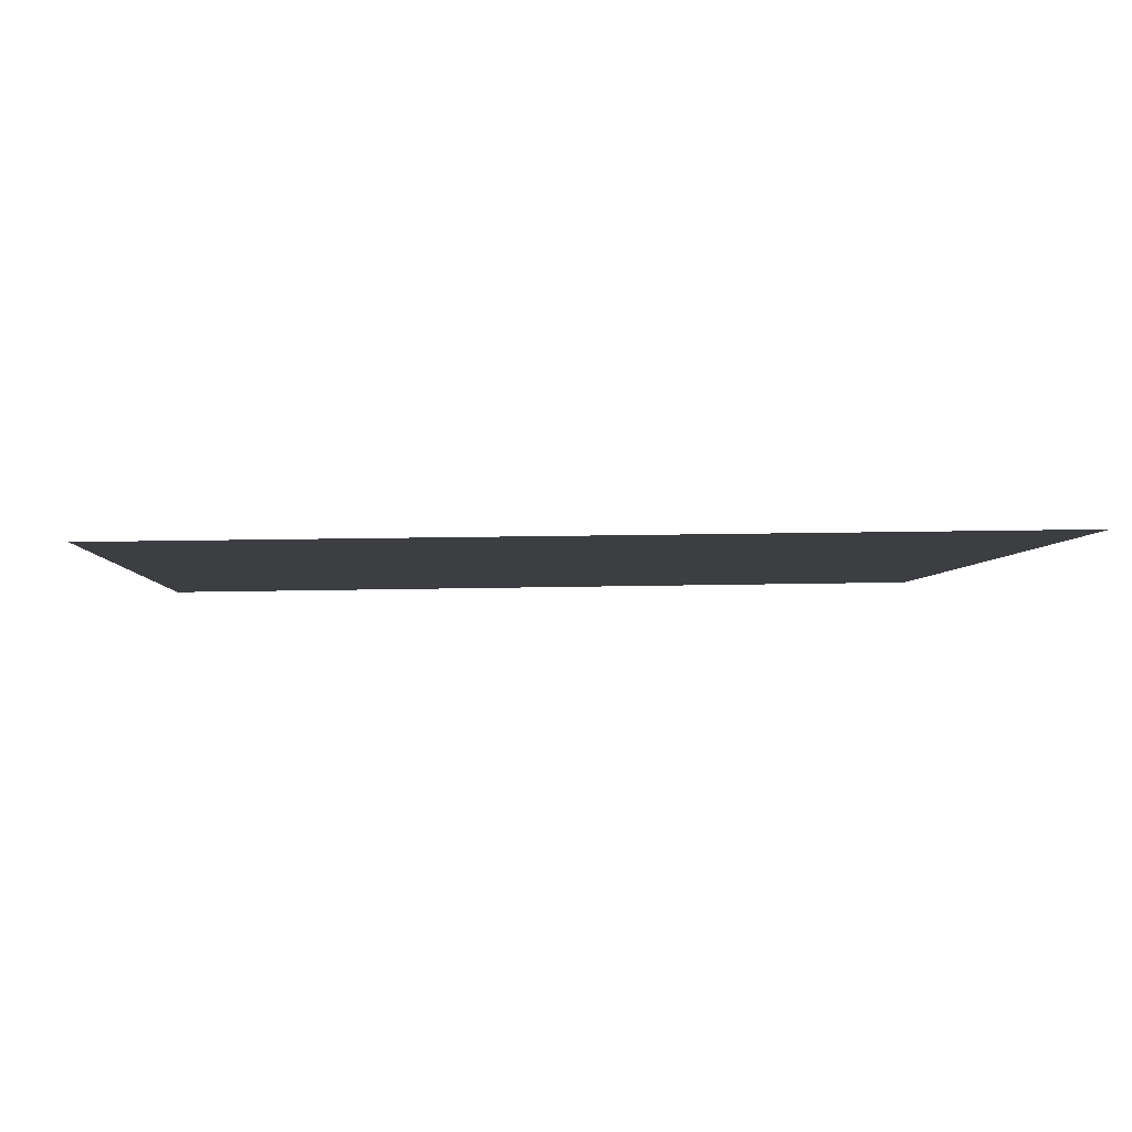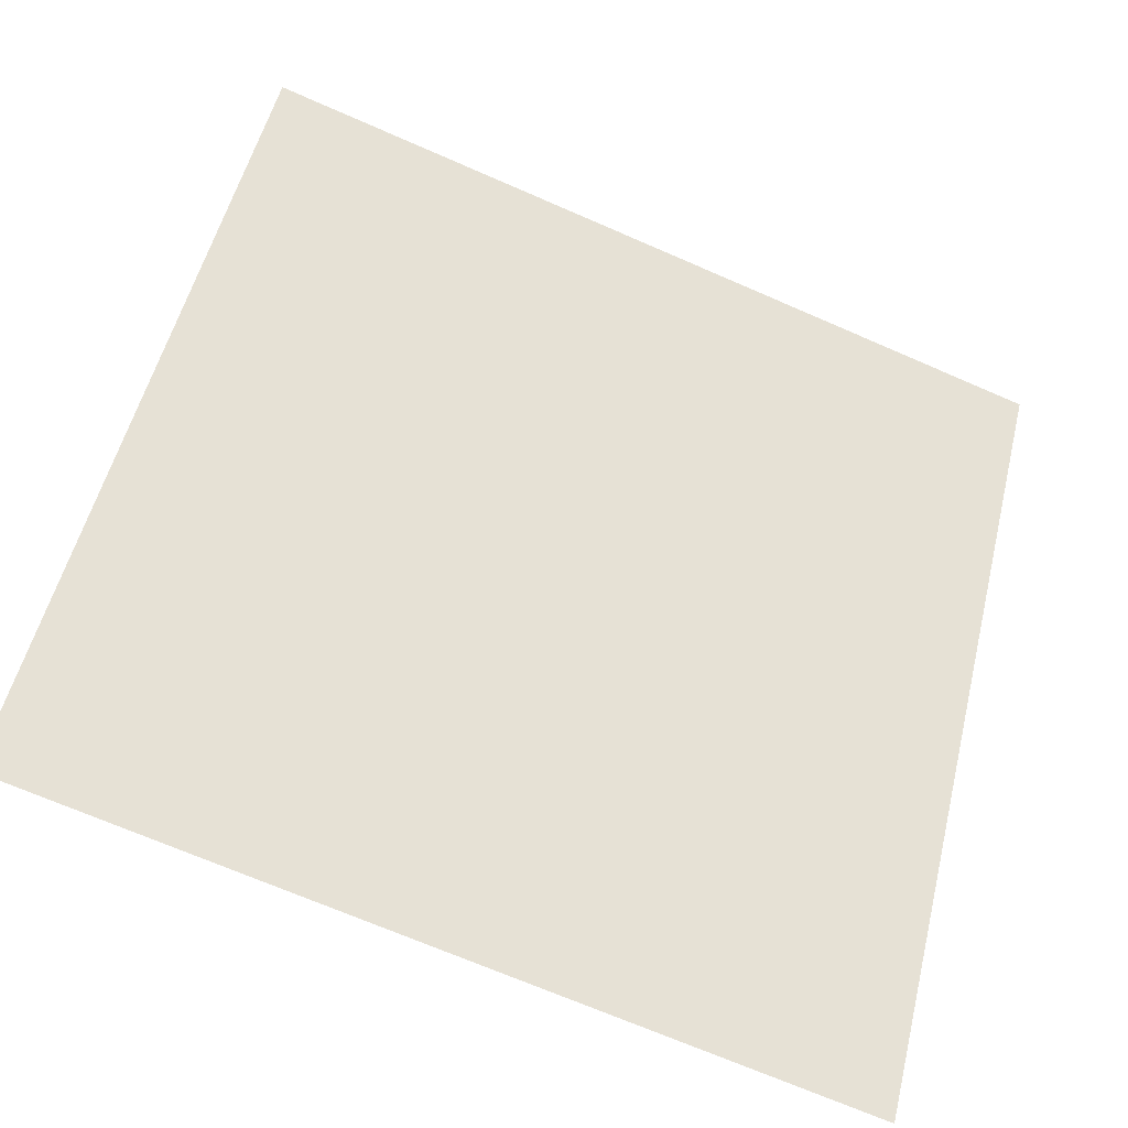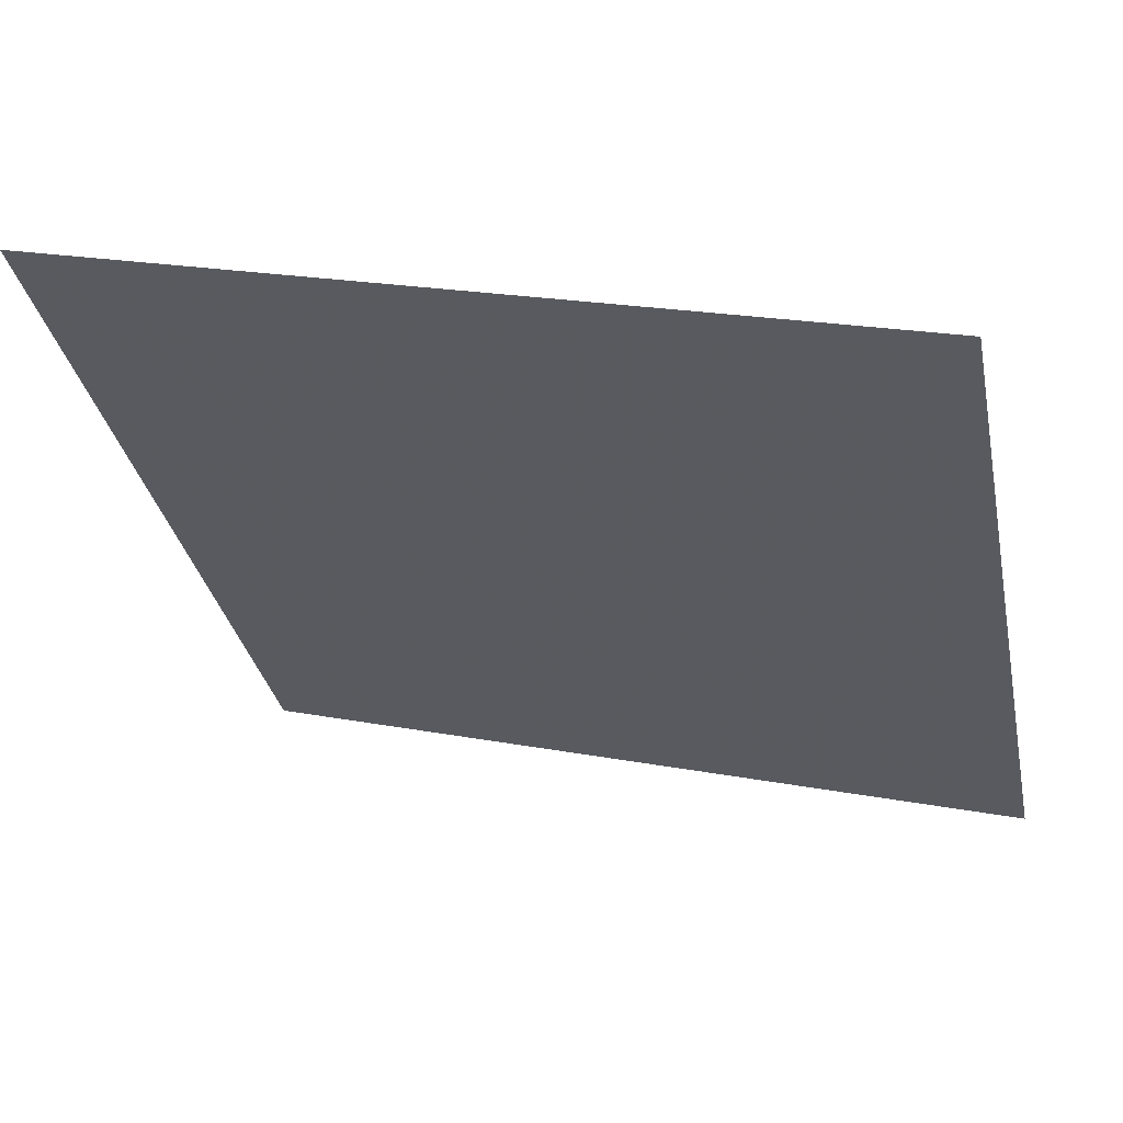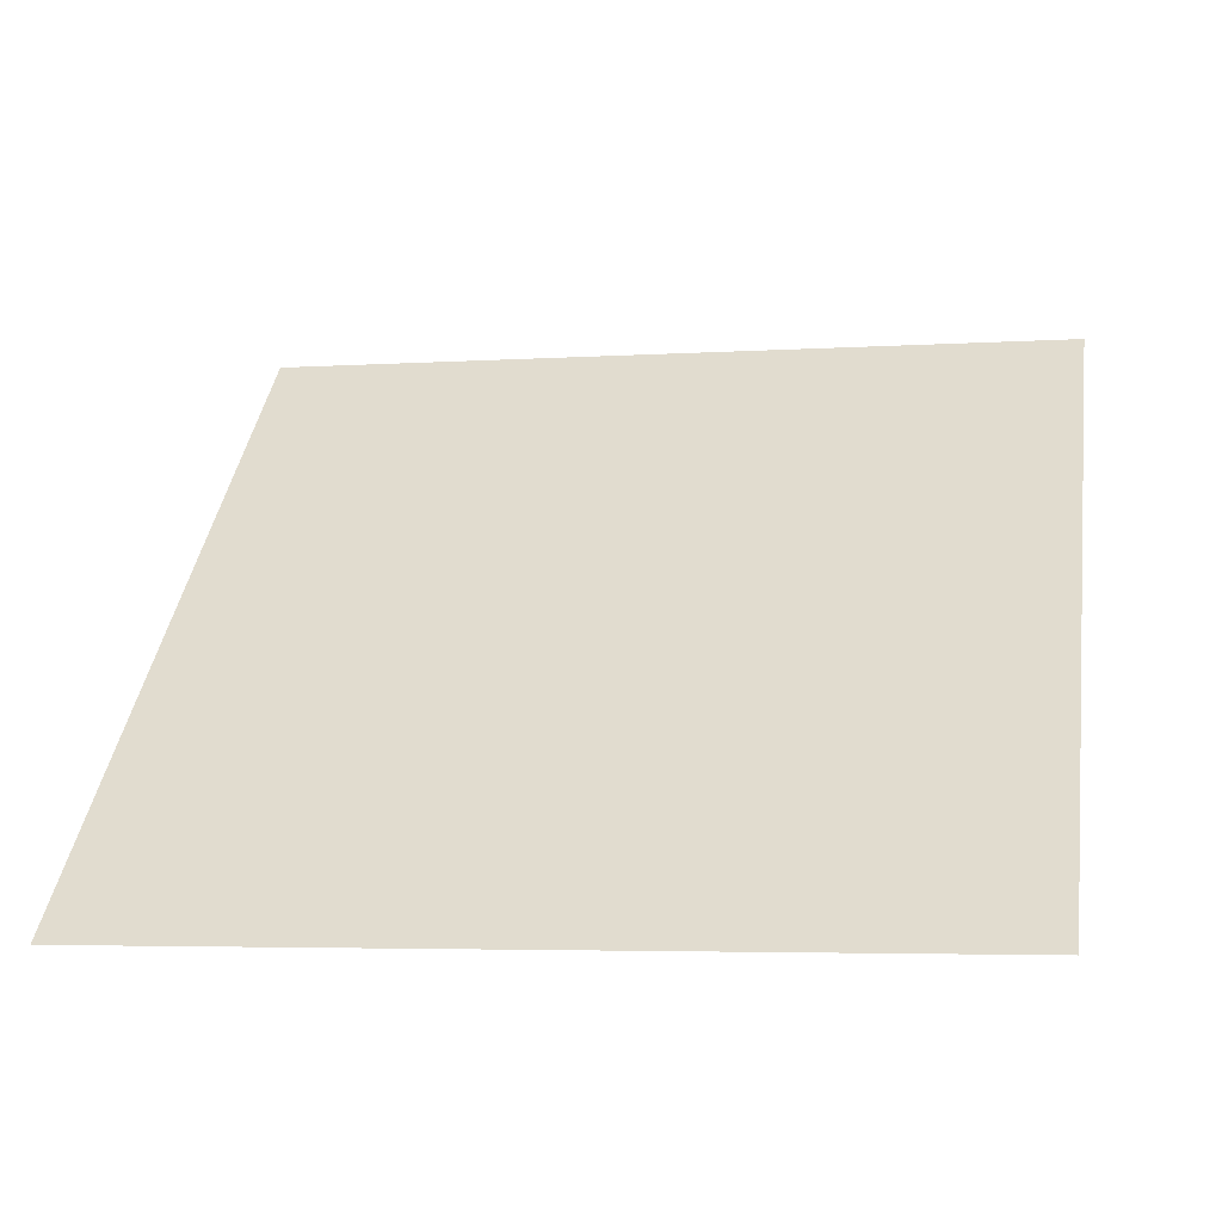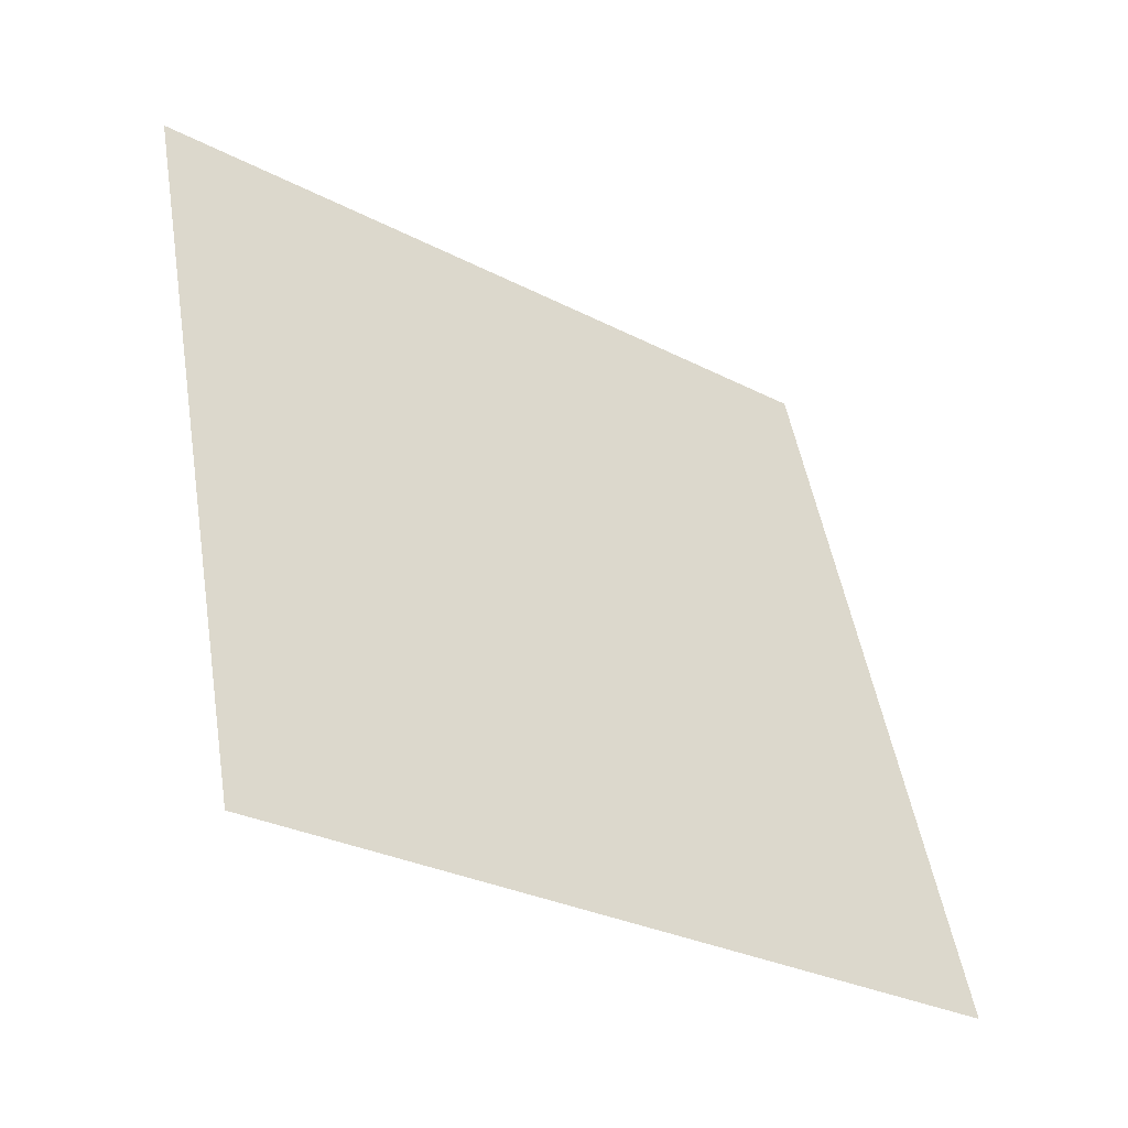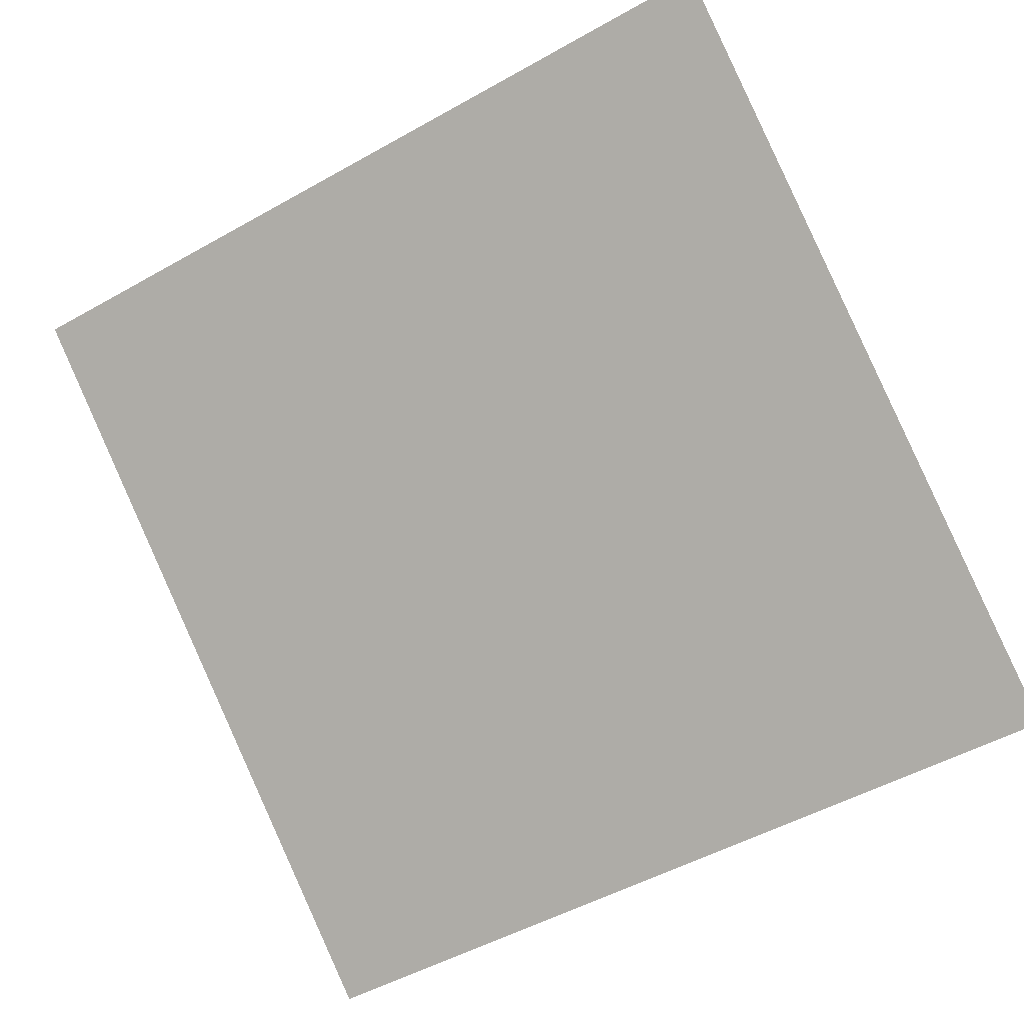
<metadata>
{"format":"obj","ext":"obj","renderer":"f3d","projection":"perspective","resolution":1024,"background":"white","views":[{"elev":33.5,"azim":-2.9,"up":"+Y"},{"elev":-71.3,"azim":155.1,"up":"+Z"},{"elev":22.8,"azim":-162.7,"up":"+Z"},{"elev":2.4,"azim":-168.3,"up":"+Y"},{"elev":48.0,"azim":81.1,"up":"+Y"},{"elev":-53.1,"azim":32.2,"up":"+Y"}]}
</metadata>
<code>
v 0.07241 1.004 0.8009
v 0.06585 1.005 0.8009
v 0.06597 1.008 0.8062
v 0.07253 1.008 0.8061
f 4 3 2 1

</code>
